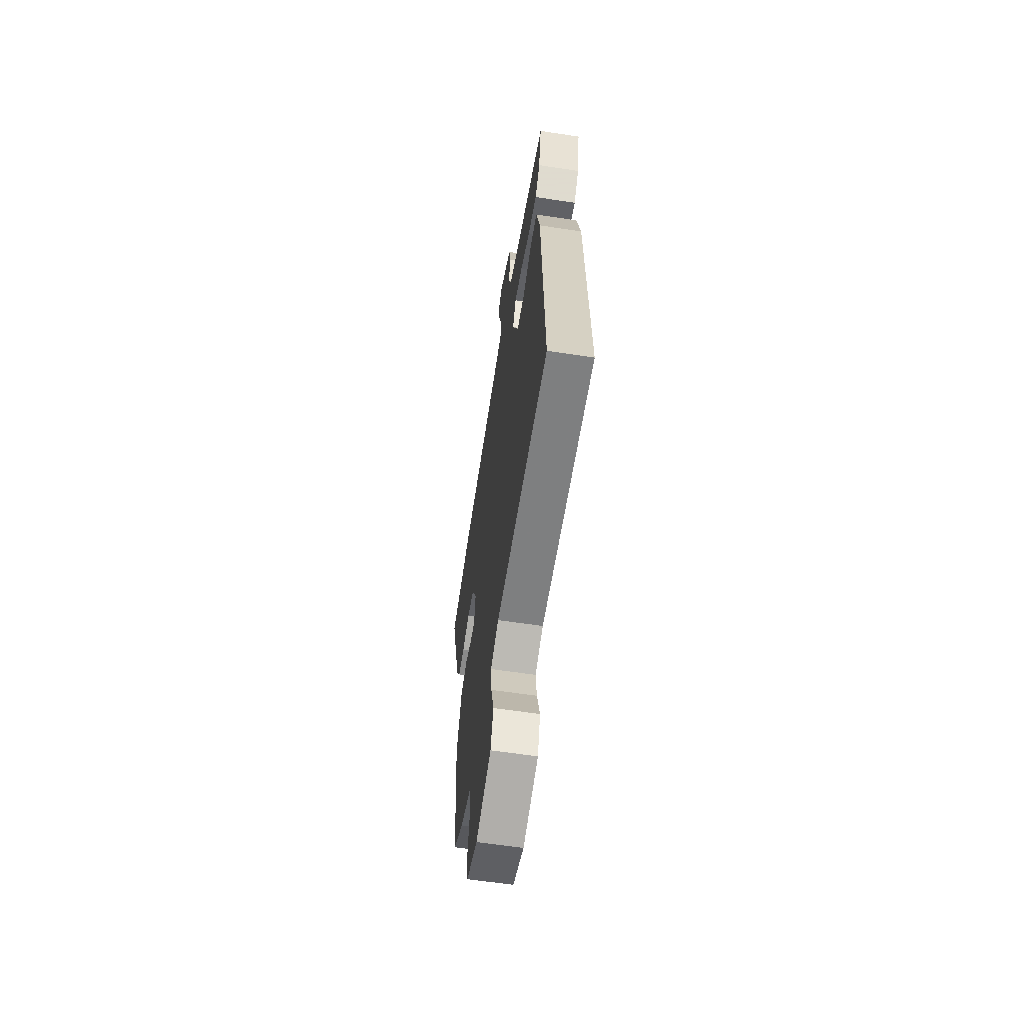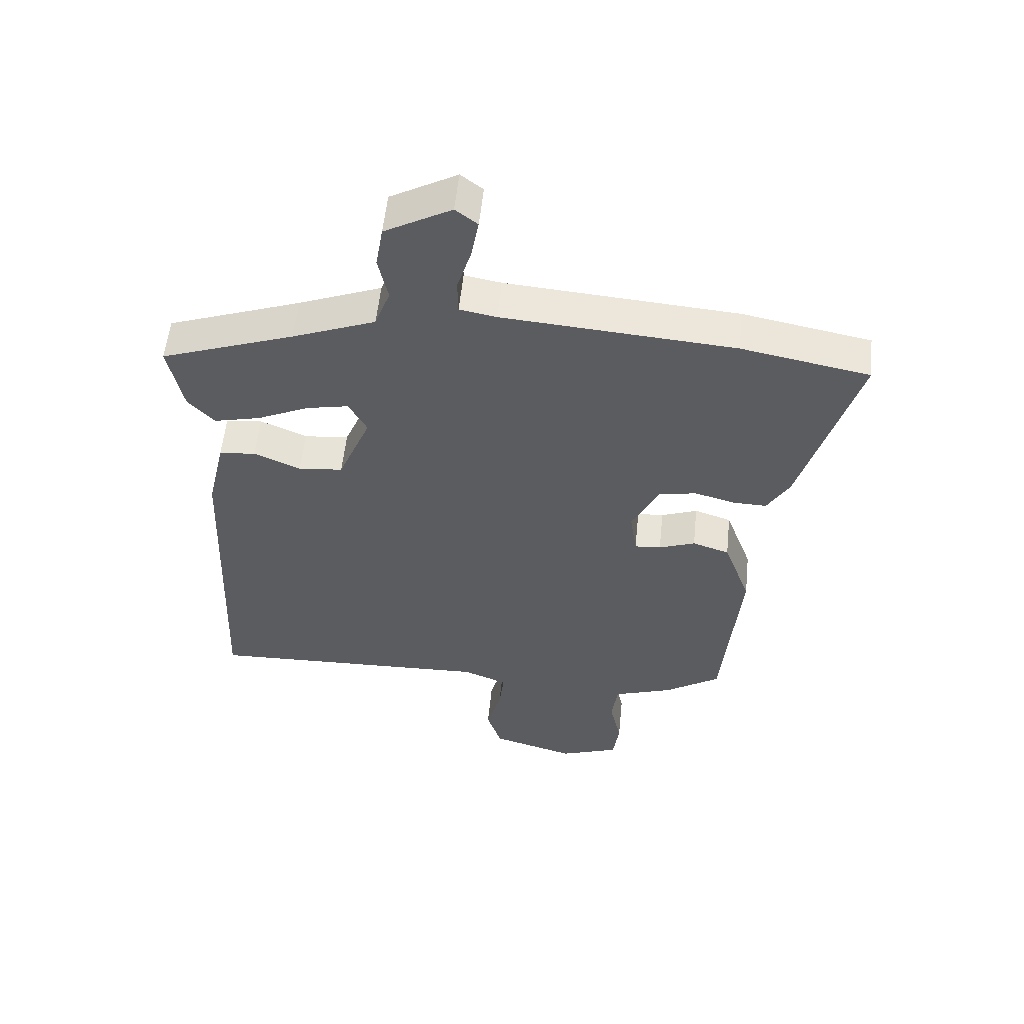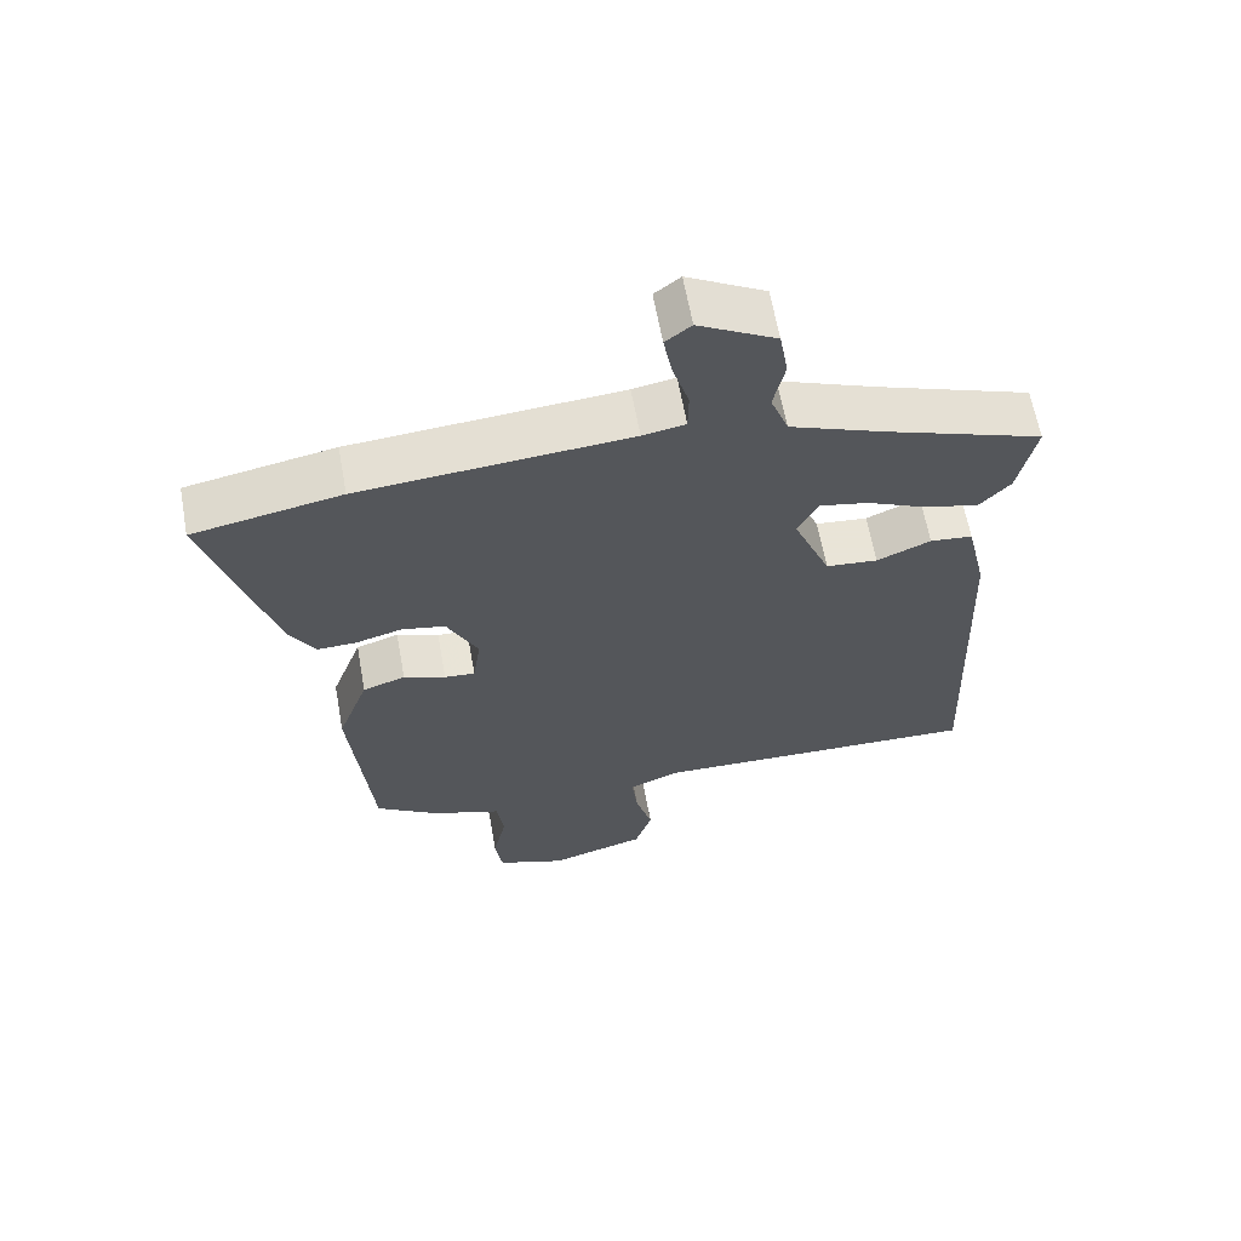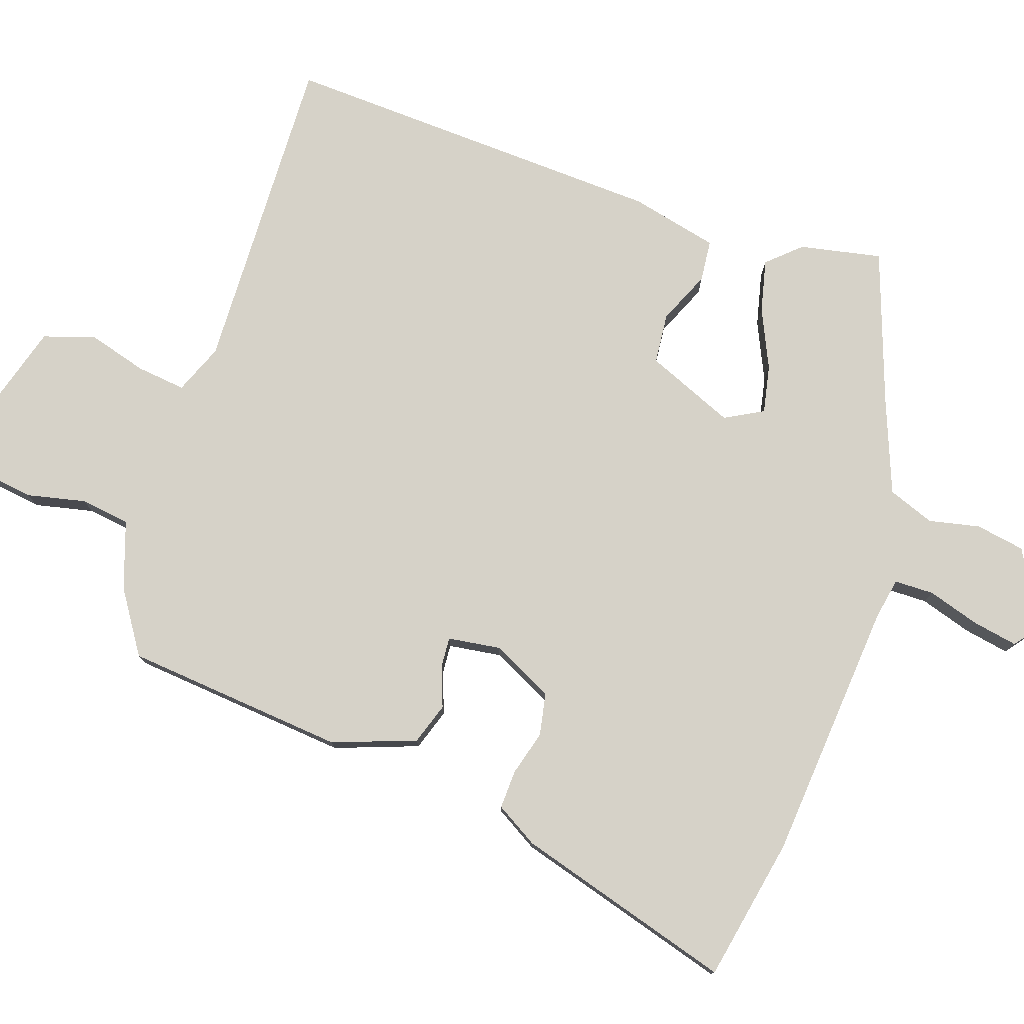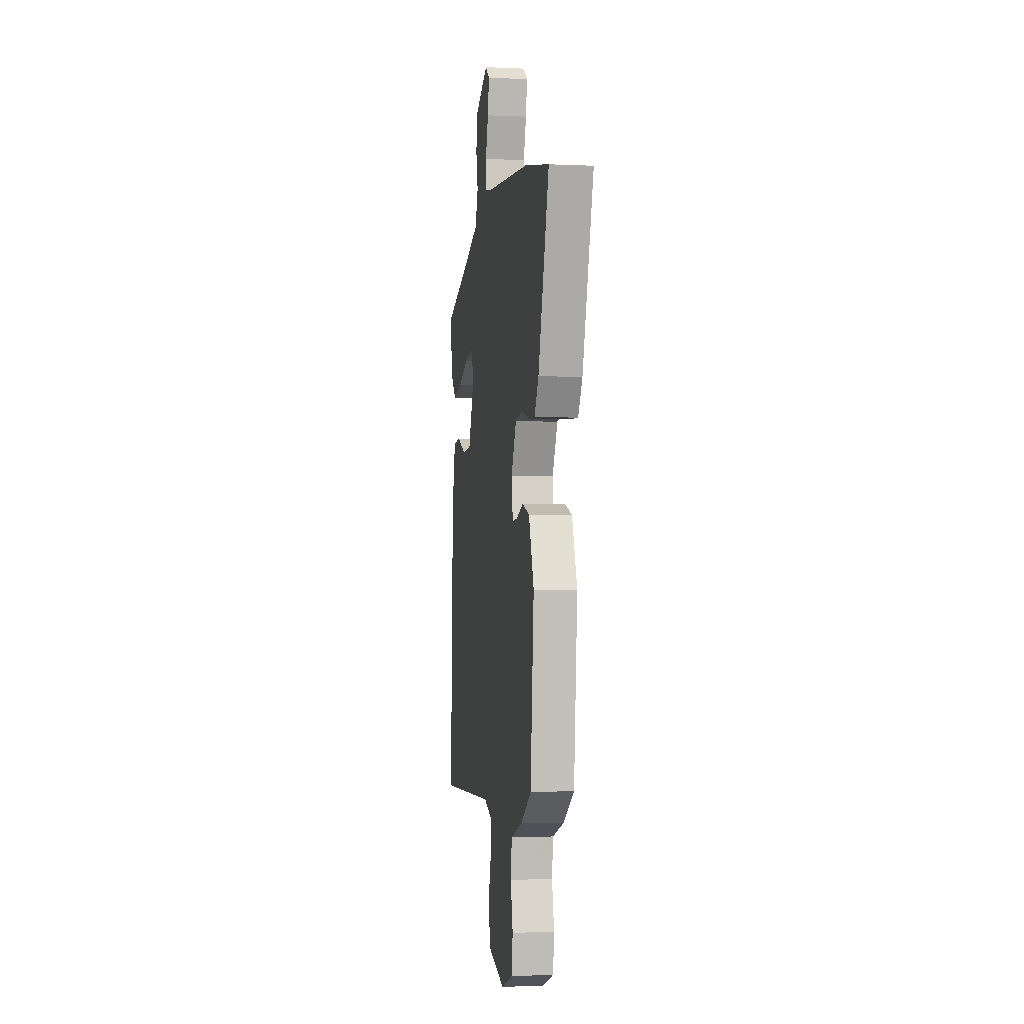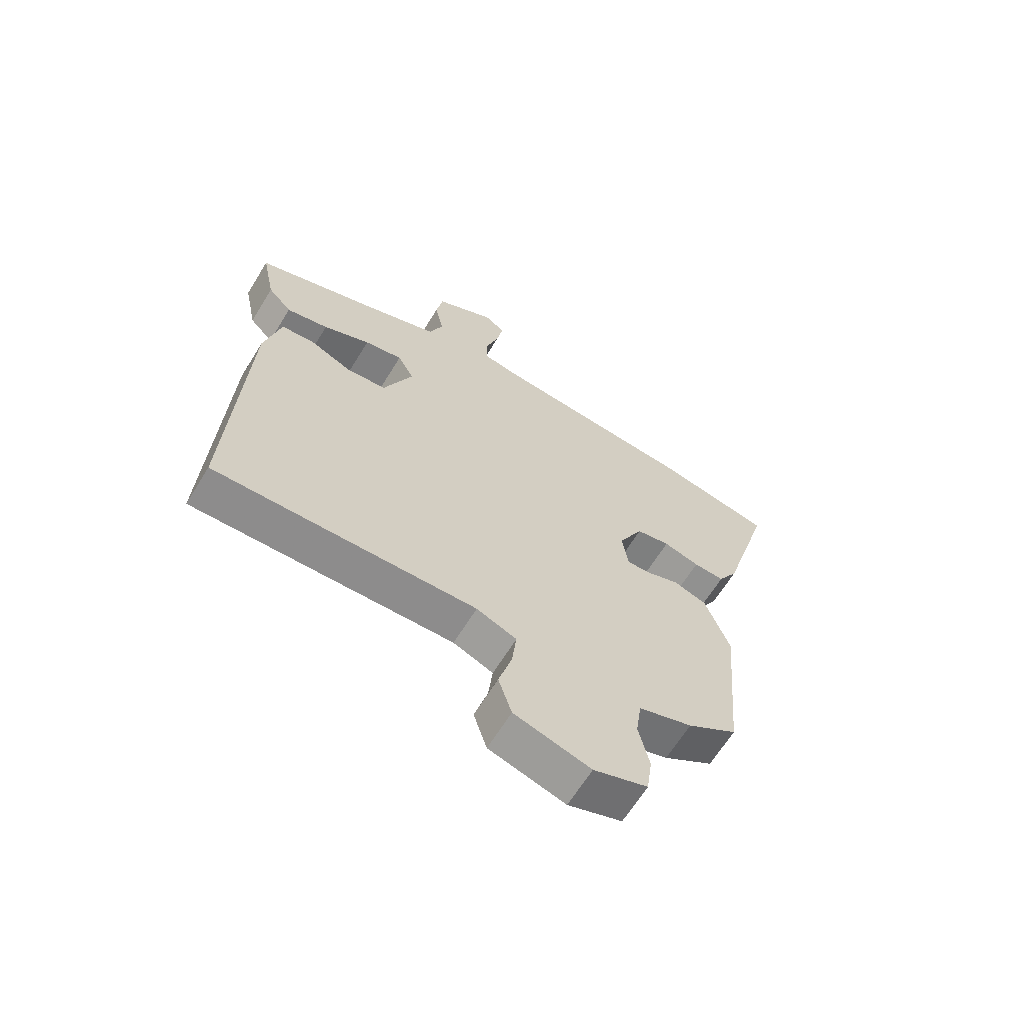
<metadata>
{"format":"obj","ext":"obj","renderer":"f3d","projection":"perspective","resolution":1024,"background":"white","views":[{"elev":-61.5,"azim":81.2,"up":"+Z"},{"elev":55.4,"azim":-174.2,"up":"+Z"},{"elev":63.2,"azim":-10.3,"up":"+Z"},{"elev":77.7,"azim":-71.1,"up":"+Y"},{"elev":-2.2,"azim":-99.2,"up":"+Z"},{"elev":-65.1,"azim":148.4,"up":"+Z"}]}
</metadata>
<code>
v 0.518 0.07 0.382
v 0.494 0.07 0.264
v 0.451 0.07 0.217
v 0.375 0.07 0.235
v 0.29 0.07 0.274
v 0.221 0.07 0.288
v 0.191 0.07 0.233
v 0.244 0.07 0.105
v 0.317 0.07 0.098
v 0.393 0.07 0.131
v 0.453 0.07 0.125
v 0.482 0.07 -0.002
v 0.505 0.07 -0.562
v 0.037 0.07 -0.547
v -0.035 0.07 -0.576
v -0.027 0.07 -0.647
v -0.003 0.07 -0.732
v -0.027 0.07 -0.807
v -0.164 0.07 -0.847
v -0.261 0.07 -0.812
v -0.271 0.07 -0.739
v -0.252 0.07 -0.654
v -0.262 0.07 -0.582
v -0.359 0.07 -0.549
v -0.449 0.07 -0.49
v -0.478 0.07 -0.17
v -0.434 0.07 -0.05
v -0.374 0.07 -0.03
v -0.315 0.07 -0.052
v -0.272 0.07 -0.055
v -0.261 0.07 0.021
v -0.305 0.07 0.11
v -0.366 0.07 0.122
v -0.431 0.07 0.104
v -0.487 0.07 0.102
v -0.523 0.07 0.163
v -0.615 0.07 0.478
v -0.407 0.07 0.518
v -0.029 0.07 0.548
v 0.031 0.07 0.559
v 0.032 0.07 0.616
v 0.009 0.07 0.691
v -0.003 0.07 0.757
v 0.033 0.07 0.785
v 0.142 0.07 0.725
v 0.154 0.07 0.654
v 0.138 0.07 0.58
v 0.163 0.07 0.513
v 0.299 0.07 0.46
v 0.518 0 0.382
v 0.494 0 0.264
v 0.451 0 0.217
v 0.375 0 0.235
v 0.29 0 0.274
v 0.221 0 0.288
v 0.191 0 0.233
v 0.244 0 0.105
v 0.317 0 0.098
v 0.393 0 0.131
v 0.453 0 0.125
v 0.482 0 -0.002
v 0.505 0 -0.562
v 0.037 0 -0.547
v -0.035 0 -0.576
v -0.027 0 -0.647
v -0.003 0 -0.732
v -0.027 0 -0.807
v -0.164 0 -0.847
v -0.261 0 -0.812
v -0.271 0 -0.739
v -0.252 0 -0.654
v -0.262 0 -0.582
v -0.359 0 -0.549
v -0.449 0 -0.49
v -0.478 0 -0.17
v -0.434 0 -0.05
v -0.374 0 -0.03
v -0.315 0 -0.052
v -0.272 0 -0.055
v -0.261 0 0.021
v -0.305 0 0.11
v -0.366 0 0.122
v -0.431 0 0.104
v -0.487 0 0.102
v -0.523 0 0.163
v -0.615 0 0.478
v -0.407 0 0.518
v -0.029 0 0.548
v 0.031 0 0.559
v 0.032 0 0.616
v 0.009 0 0.691
v -0.003 0 0.757
v 0.033 0 0.785
v 0.142 0 0.725
v 0.154 0 0.654
v 0.138 0 0.58
v 0.163 0 0.513
v 0.299 0 0.46
f 44 45 46 47
f 44 47 48
f 41 42 43 44
f 41 44 48
f 40 41 48
f 39 40 48 49
f 33 34 35 36
f 32 33 36 37
f 26 27 28 29
f 26 29 30
f 23 24 25 26
f 23 26 30
f 22 23 30 31
f 20 21 22
f 19 20 22
f 16 17 18 19
f 15 16 19 22
f 14 15 22 31
f 9 10 11 12
f 8 9 12 13
f 7 8 13 14
f 2 3 4 5
f 2 5 6
f 1 2 6
f 49 1 6
f 39 49 6 7
f 32 37 38 39
f 31 32 39
f 7 14 31 39
f 96 95 94 93
f 97 96 93
f 93 92 91 90
f 97 93 90
f 97 90 89
f 98 97 89 88
f 85 84 83 82
f 86 85 82 81
f 78 77 76 75
f 79 78 75
f 75 74 73 72
f 79 75 72
f 80 79 72 71
f 71 70 69
f 71 69 68
f 68 67 66 65
f 71 68 65 64
f 80 71 64 63
f 61 60 59 58
f 62 61 58 57
f 63 62 57 56
f 54 53 52 51
f 55 54 51
f 55 51 50
f 55 50 98
f 56 55 98 88
f 88 87 86 81
f 88 81 80
f 88 80 63 56
f 1 50 51 2
f 2 51 52 3
f 3 52 53 4
f 4 53 54 5
f 5 54 55 6
f 6 55 56 7
f 7 56 57 8
f 8 57 58 9
f 9 58 59 10
f 10 59 60 11
f 11 60 61 12
f 12 61 62 13
f 13 62 63 14
f 14 63 64 15
f 15 64 65 16
f 16 65 66 17
f 17 66 67 18
f 18 67 68 19
f 19 68 69 20
f 20 69 70 21
f 21 70 71 22
f 22 71 72 23
f 23 72 73 24
f 24 73 74 25
f 25 74 75 26
f 26 75 76 27
f 27 76 77 28
f 28 77 78 29
f 29 78 79 30
f 30 79 80 31
f 31 80 81 32
f 32 81 82 33
f 33 82 83 34
f 34 83 84 35
f 35 84 85 36
f 36 85 86 37
f 37 86 87 38
f 38 87 88 39
f 39 88 89 40
f 40 89 90 41
f 41 90 91 42
f 42 91 92 43
f 43 92 93 44
f 44 93 94 45
f 45 94 95 46
f 46 95 96 47
f 47 96 97 48
f 48 97 98 49
f 49 98 50 1

</code>
